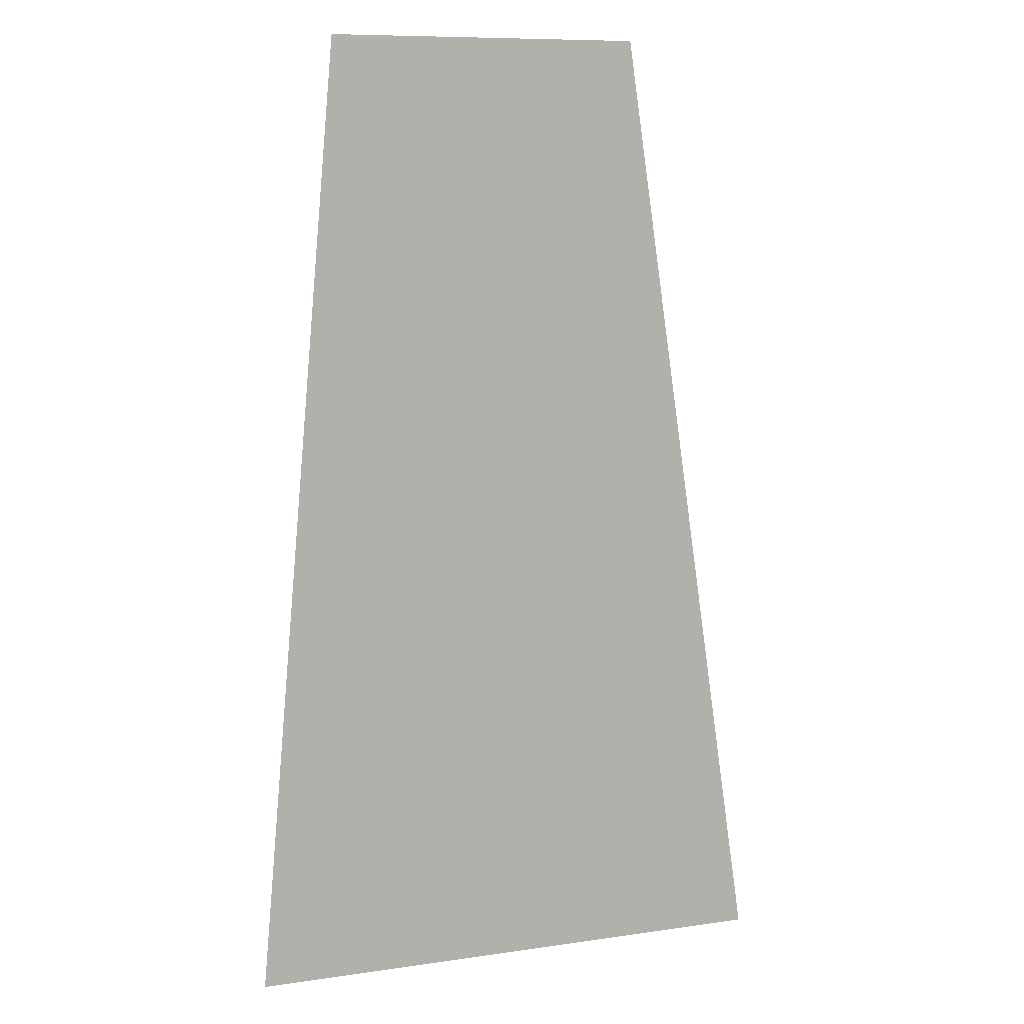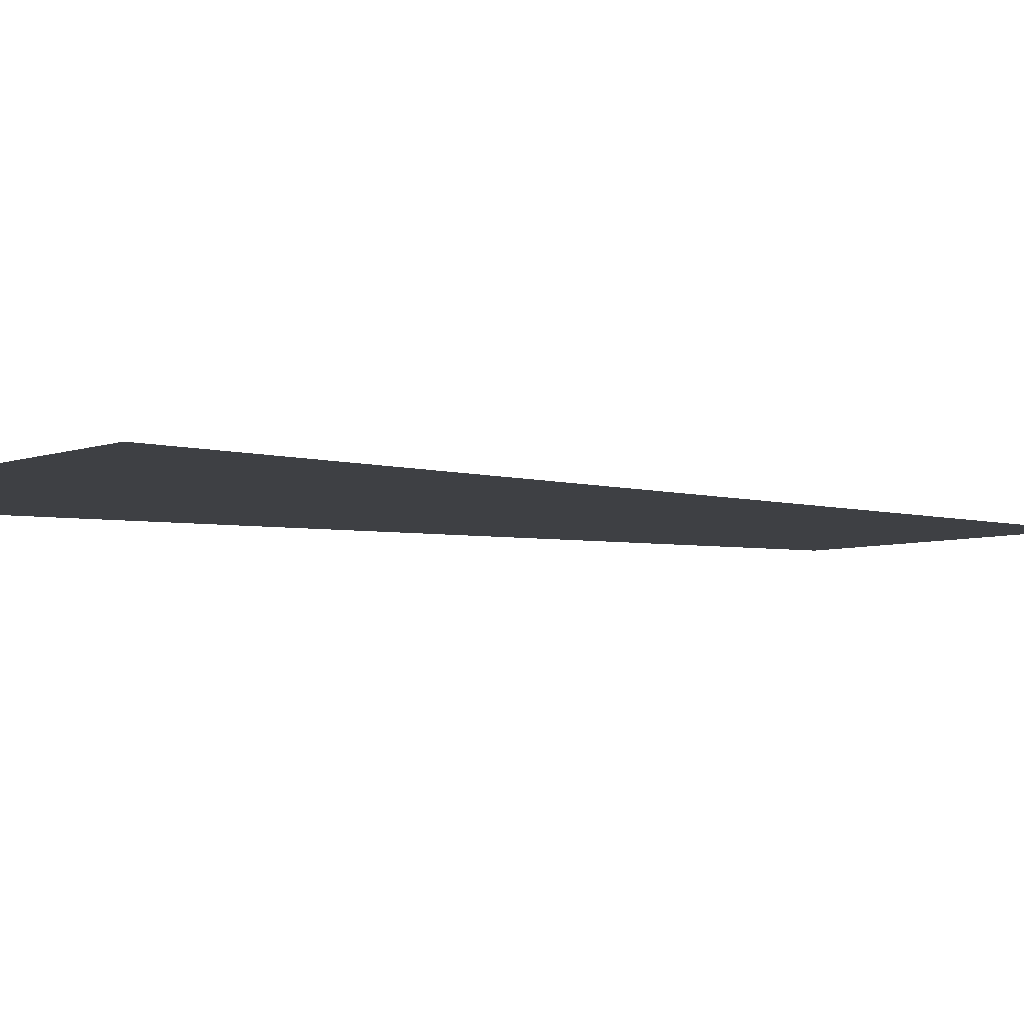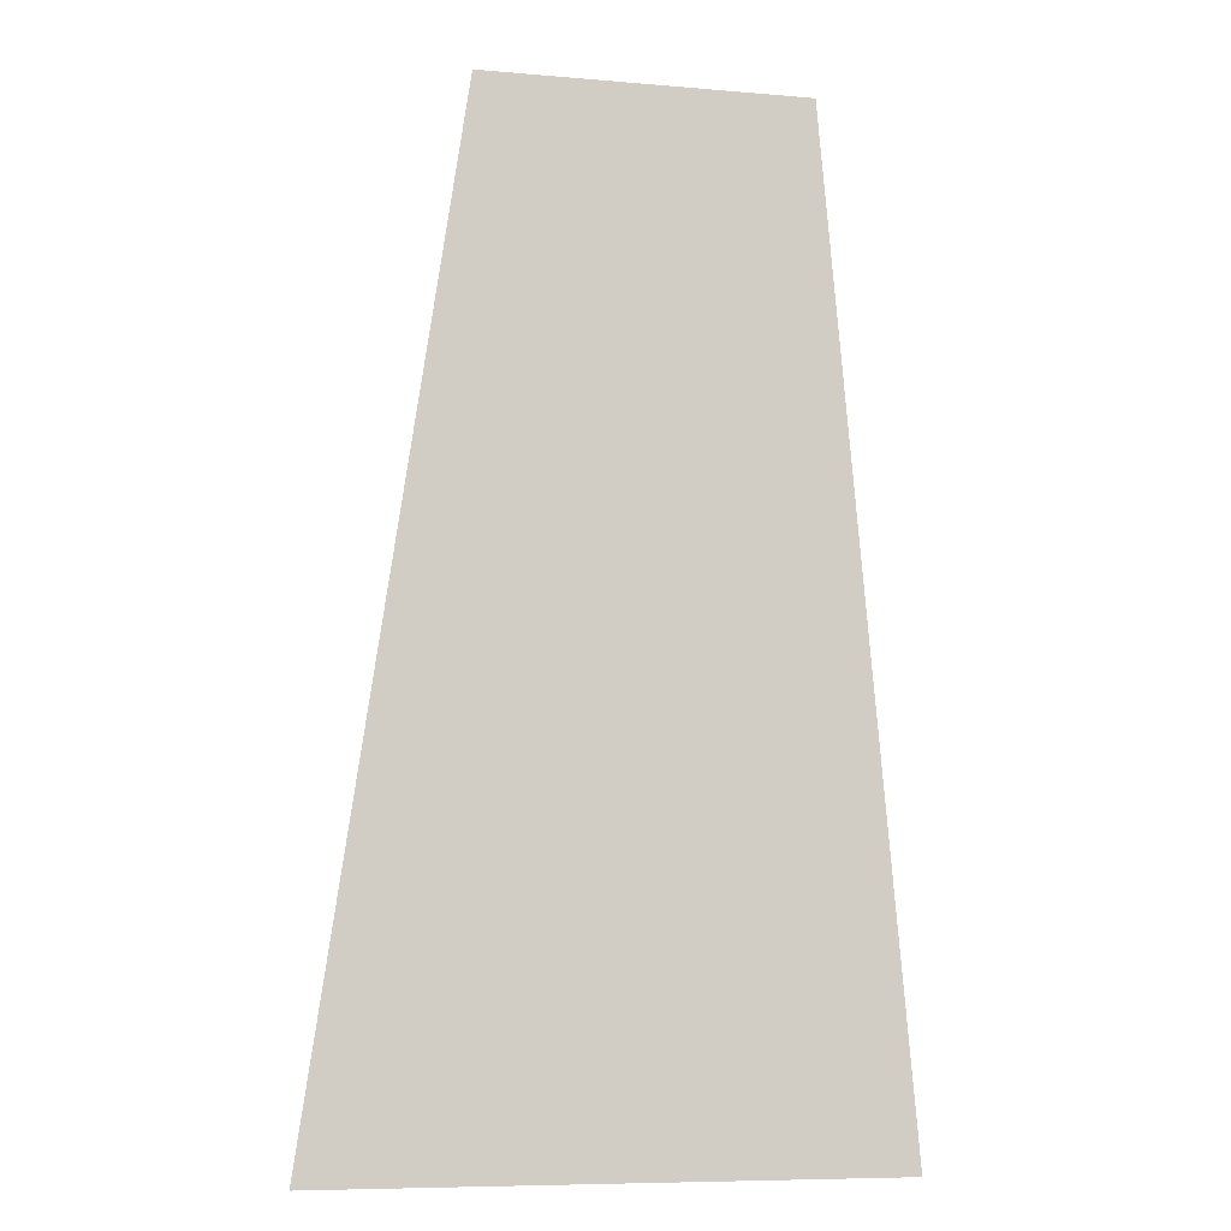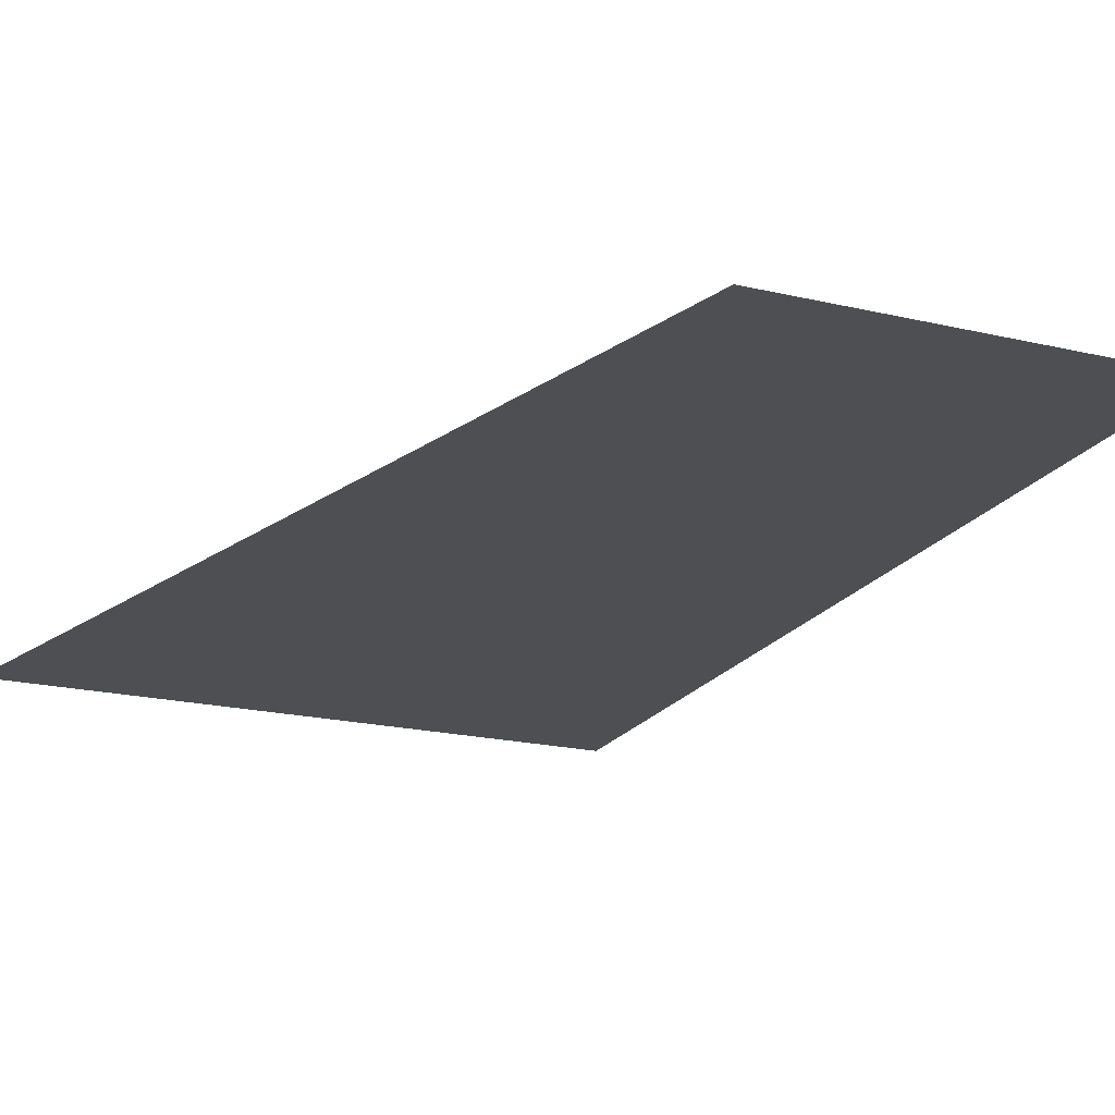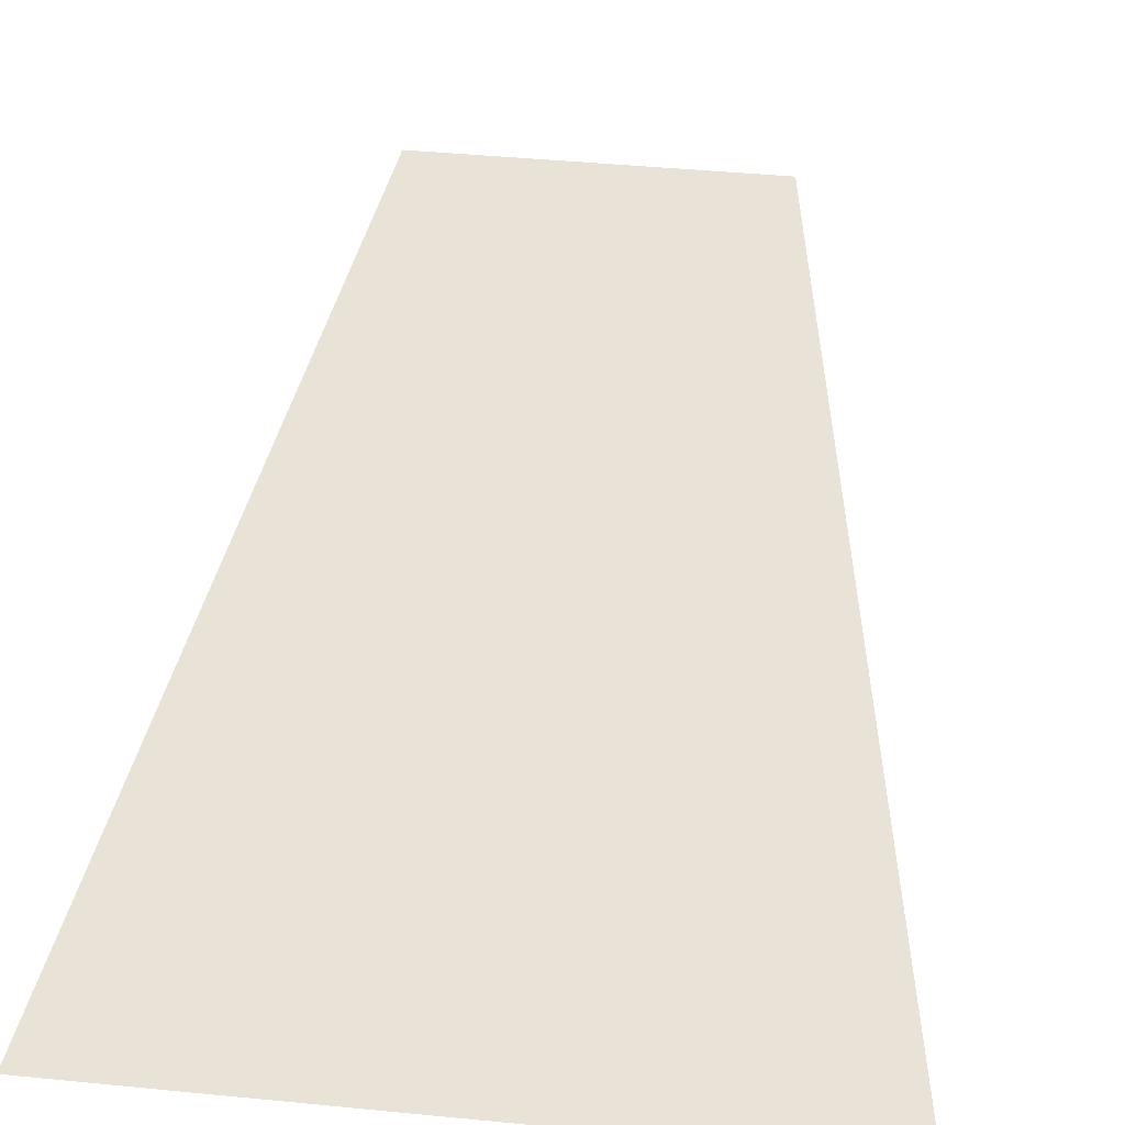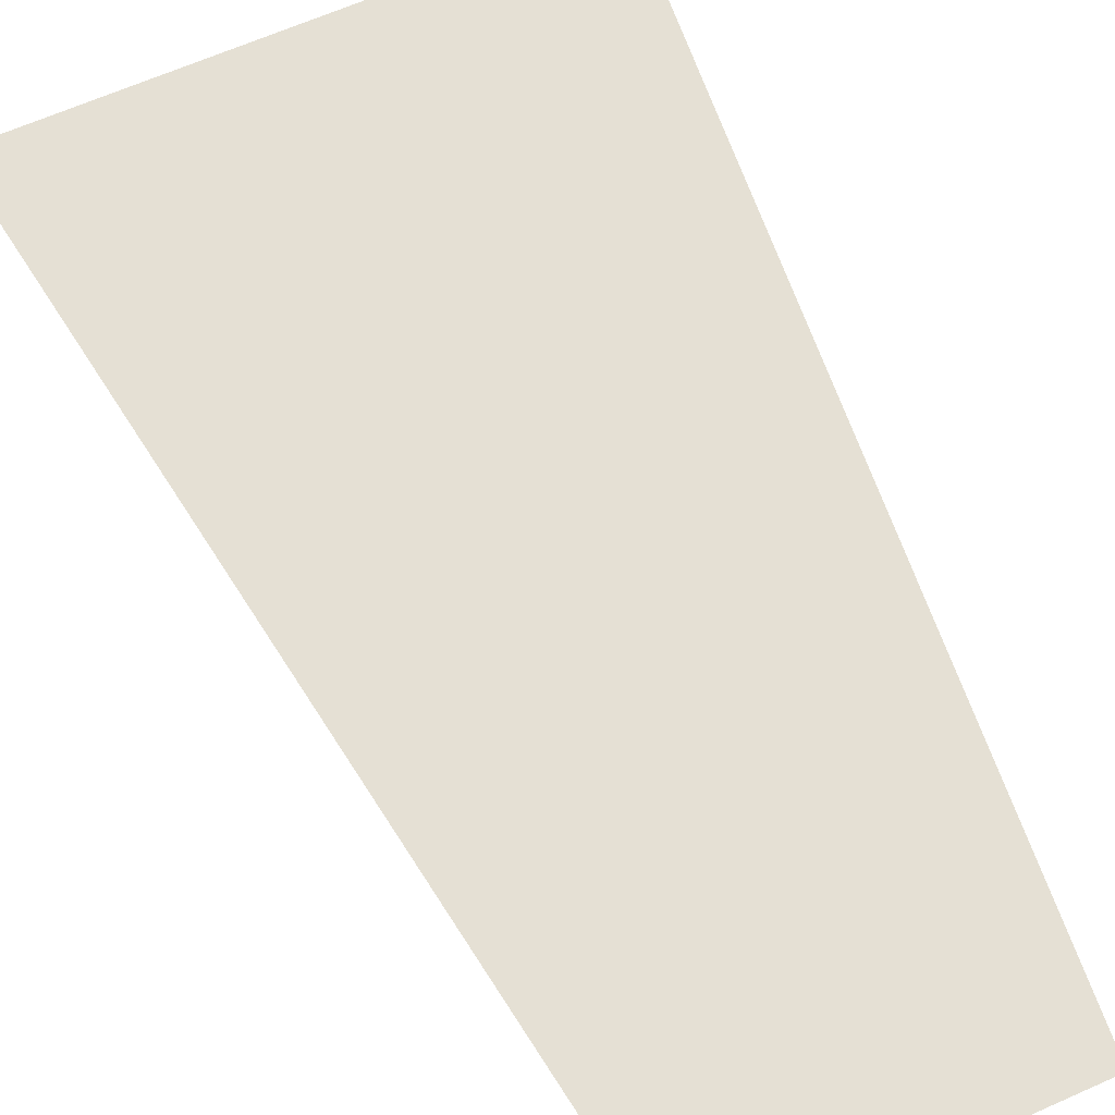
<metadata>
{"format":"obj","ext":"obj","renderer":"f3d","projection":"perspective","resolution":1024,"background":"white","views":[{"elev":9.5,"azim":-20.8,"up":"+Y"},{"elev":-4.6,"azim":53.4,"up":"+Z"},{"elev":-7.9,"azim":166.5,"up":"+Y"},{"elev":-17.6,"azim":153.9,"up":"+Z"},{"elev":41.7,"azim":6.8,"up":"+Z"},{"elev":65.5,"azim":156.0,"up":"+Z"}]}
</metadata>
<code>
g scoreScreen_beam_front
v -0.9248 -0.3973 -0.8779
v -1.927 -0.3973 -0.8779
v -1.83 0.693 -0.8779
v -0.8911 0.693 -0.8779
v -0.9248 -0.3973 -0.8779
v -1.317 6.454 -0.8779
v -0.7133 6.454 -0.8779
v -0.01766 0.693 -0.8779
v -0.1937 6.454 -0.8779
v -0.01766 0.693 -0.8779
v 0.01565 -0.3973 -0.8779
v -0.8911 0.693 -0.8779
v -0.9248 -0.3973 -0.8779
v 1.796 0.693 -0.8779
v 1.958 -0.3973 -0.8779
v 0.8873 -0.3973 -0.8779
v 0.8873 -0.3973 -0.8779
v 0.7936 0.693 -0.8779
v 0.9378 6.454 -0.8779
v 0.2987 6.454 -0.8779
v -0.01766 0.693 -0.8779
v -0.1937 6.454 -0.8779
v 0.01565 -0.3973 -0.8779
v -0.01766 0.693 -0.8779
v 0.7936 0.693 -0.8779
v 0.8873 -0.3973 -0.8779
g scoreScreen_beam_front_0
f 3 2 1
f 5 4 3
f 3 4 6
f 4 7 6
f 4 8 7
f 8 9 7
f 11 10 4
f 13 11 12
f 16 15 14
f 14 18 17
f 14 19 18
f 19 20 18
f 18 20 21
f 20 22 21
f 18 24 23
f 26 25 23

</code>
